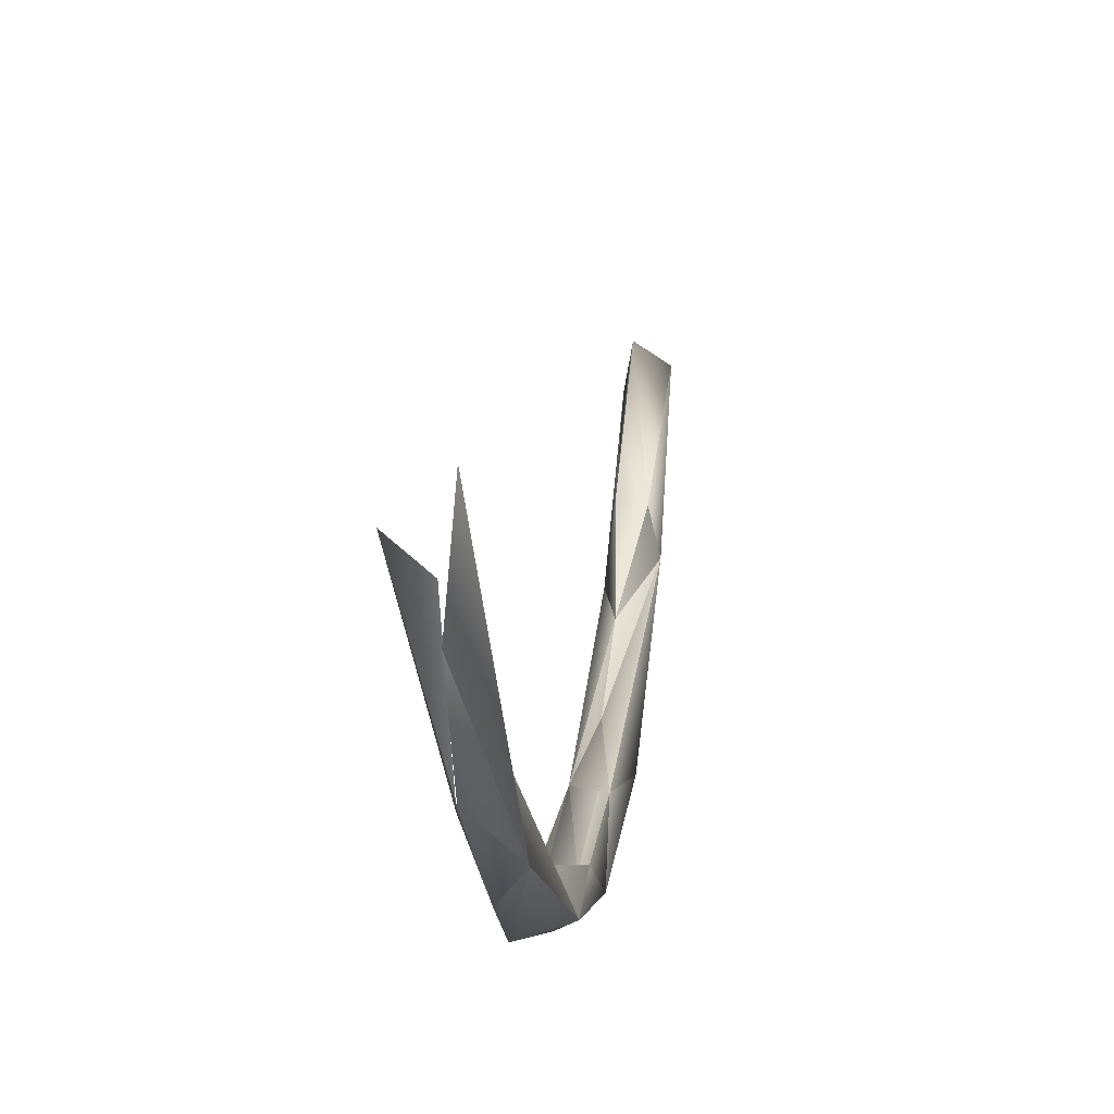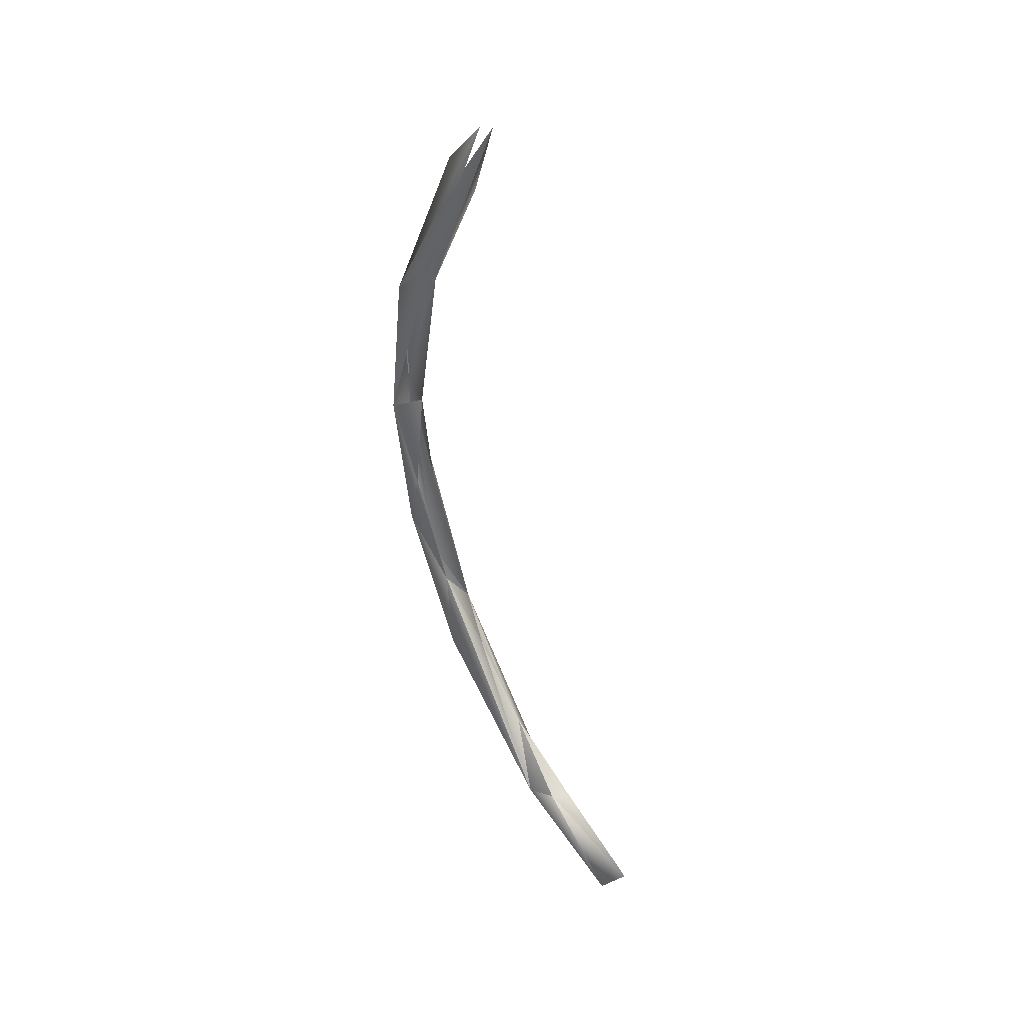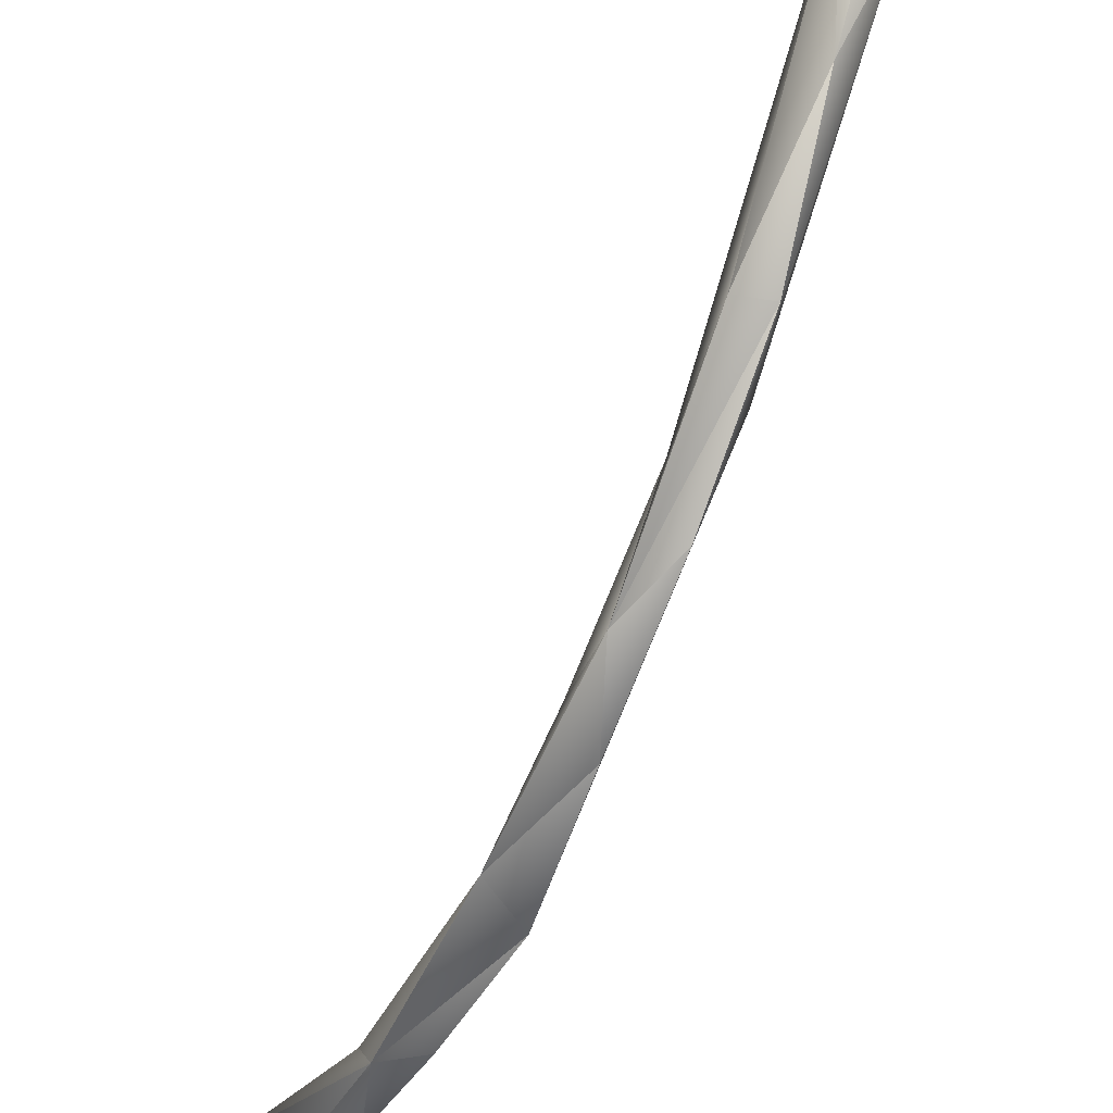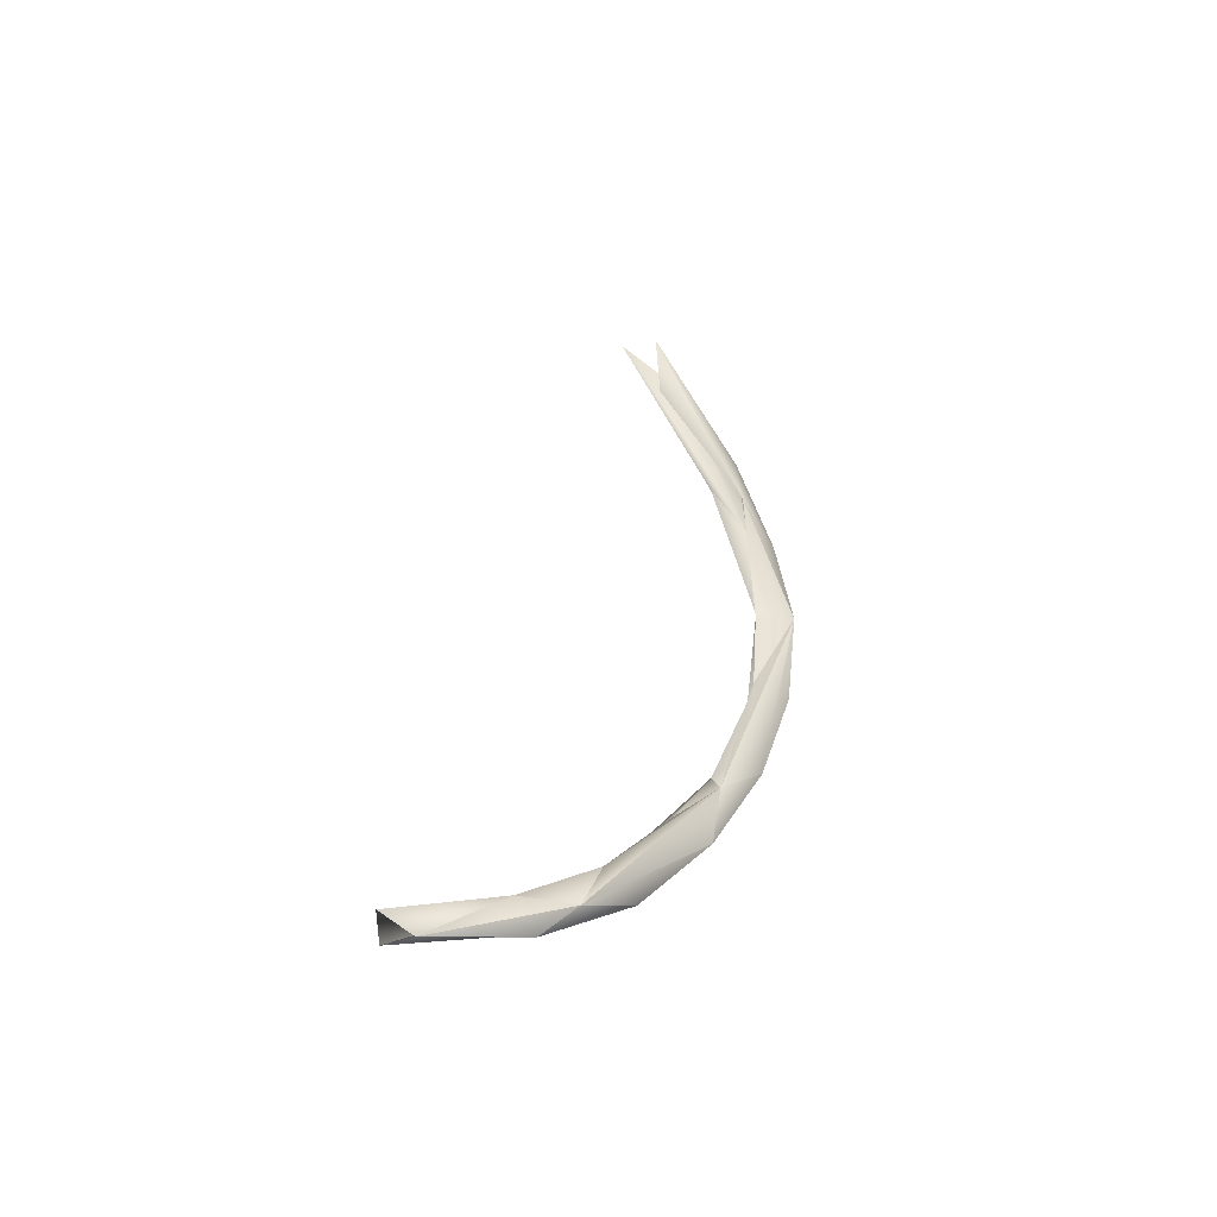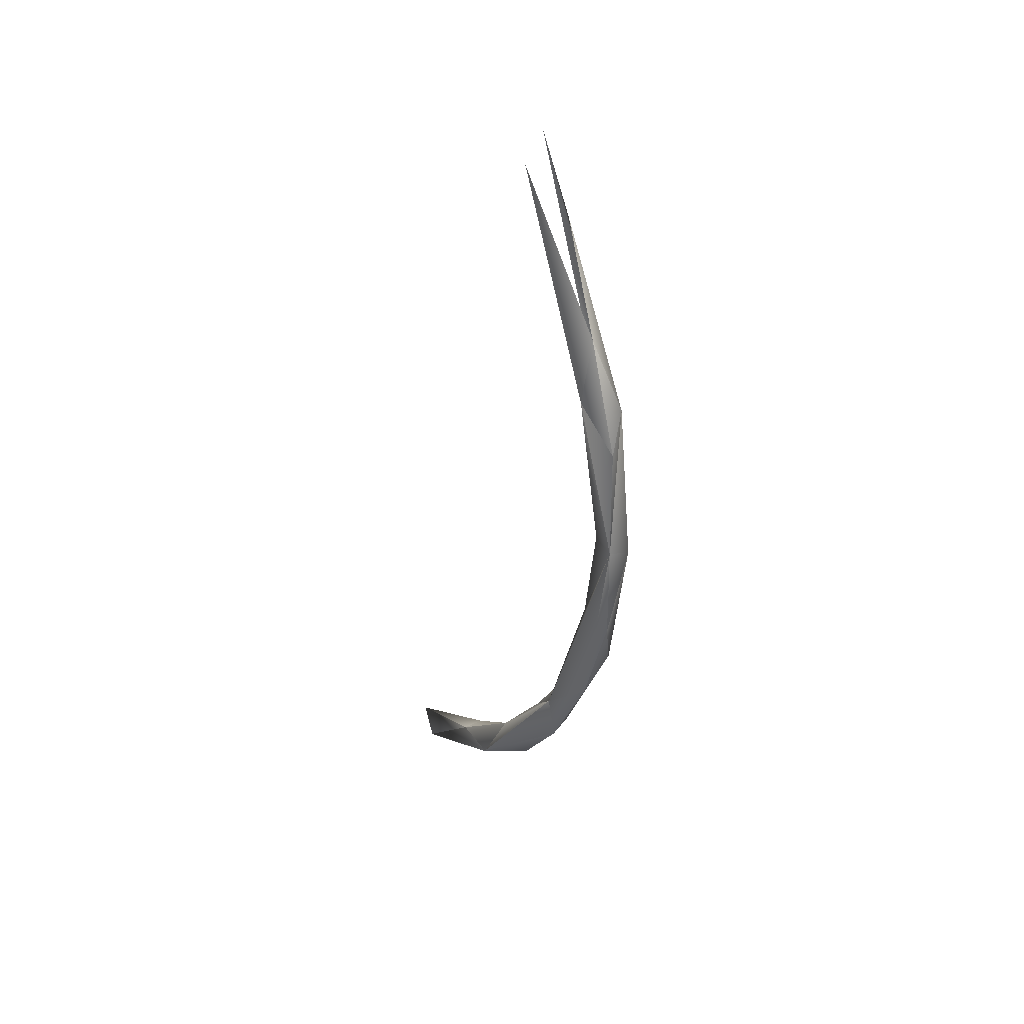
<metadata>
{"format":"obj","ext":"obj","renderer":"f3d","projection":"perspective","resolution":1024,"background":"white","views":[{"elev":-8.0,"azim":-172.9,"up":"+Z"},{"elev":37.6,"azim":-40.8,"up":"+Y"},{"elev":-50.2,"azim":-22.1,"up":"+Z"},{"elev":-47.1,"azim":62.0,"up":"+Y"},{"elev":35.5,"azim":146.4,"up":"+Y"}]}
</metadata>
<code>
o LM_L_LLO_swLO
v 2407 -2.738e+04 -2.849e+04
v 1026 -4602 -3.542e+04
v 2021 1.03e+04 -4.227e+04
v -2572 7739 -4.065e+04
v 457.5 9406 -3.691e+04
v -1765 -5397 -3.608e+04
v 1026 -4602 -3.542e+04
v 457.5 9406 -3.691e+04
v 2021 1.03e+04 -4.227e+04
v -2024 -1.357e+04 -3.774e+04
v -1765 -5397 -3.608e+04
v -1388 -2.234e+04 -2.953e+04
v -1765 -5397 -3.608e+04
v -2024 -1.357e+04 -3.774e+04
v -2572 7739 -4.065e+04
v 2407 -2.738e+04 -2.849e+04
v 2021 1.03e+04 -4.227e+04
v 926.1 -2.082e+04 -3.578e+04
v -2024 -1.357e+04 -3.774e+04
v 915.5 -5078 -4.093e+04
v -2572 7739 -4.065e+04
v 2021 1.03e+04 -4.227e+04
v 915.5 -5078 -4.093e+04
v 926.1 -2.082e+04 -3.578e+04
v 2021 1.03e+04 -4.227e+04
v 457.5 9406 -3.691e+04
v 2410 3.177e+04 -3.493e+04
v 915.5 -5078 -4.093e+04
v 2021 1.03e+04 -4.227e+04
v -2572 7739 -4.065e+04
v -1388 -2.234e+04 -2.953e+04
v 2407 -2.738e+04 -2.849e+04
v 464.1 -3.322e+04 -2.261e+04
v 926.1 -2.082e+04 -3.578e+04
v 915.5 -5078 -4.093e+04
v -2024 -1.357e+04 -3.774e+04
v -2200 -3.439e+04 -2.712e+04
v -2024 -1.357e+04 -3.774e+04
v -1388 -2.234e+04 -2.953e+04
v -2135 3.067e+04 -3.823e+04
v -2572 7739 -4.065e+04
v 2021 1.03e+04 -4.227e+04
v 926.1 -2.082e+04 -3.578e+04
v -2024 -1.357e+04 -3.774e+04
v 928 -3.557e+04 -2.791e+04
v -2135 3.067e+04 -3.823e+04
v -1378 3.602e+04 -3.191e+04
v -2572 7739 -4.065e+04
v 2407 -2.738e+04 -2.849e+04
v 926.1 -2.082e+04 -3.578e+04
v 928 -3.557e+04 -2.791e+04
v -2024 -1.357e+04 -3.774e+04
v -2200 -3.439e+04 -2.712e+04
v 928 -3.557e+04 -2.791e+04
v 2410 3.177e+04 -3.493e+04
v 921 2.558e+04 -4.062e+04
v 2021 1.03e+04 -4.227e+04
v 568.7 -4.468e+04 -1.313e+04
v 464.1 -3.322e+04 -2.261e+04
v 2407 -2.738e+04 -2.849e+04
v 921 2.558e+04 -4.062e+04
v -2135 3.067e+04 -3.823e+04
v 2021 1.03e+04 -4.227e+04
v -2304 -5.487e+04 -6629
v -1388 -2.234e+04 -2.953e+04
v 464.1 -3.322e+04 -2.261e+04
v -2200 -3.439e+04 -2.712e+04
v -1388 -2.234e+04 -2.953e+04
v -2304 -5.487e+04 -6629
v 2410 3.177e+04 -3.493e+04
v 921.6 4.131e+04 -3.52e+04
v 921 2.558e+04 -4.062e+04
v 2407 -2.738e+04 -2.849e+04
v 928 -3.557e+04 -2.791e+04
v 2444 -5.317e+04 -9346
v 921.6 4.131e+04 -3.52e+04
v -2135 3.067e+04 -3.823e+04
v 921 2.558e+04 -4.062e+04
v 2444 -5.317e+04 -9346
v 568.7 -4.468e+04 -1.313e+04
v 2407 -2.738e+04 -2.849e+04
v 928 -3.557e+04 -2.791e+04
v -2200 -3.439e+04 -2.712e+04
v -365.3 -4.794e+04 -1.803e+04
v 568.7 -4.468e+04 -1.313e+04
v -2304 -5.487e+04 -6629
v 464.1 -3.322e+04 -2.261e+04
v -1378 3.602e+04 -3.191e+04
v -2135 3.067e+04 -3.823e+04
v -2553 6.444e+04 -1.788e+04
v -368.3 5.592e+04 -2.727e+04
v -2135 3.067e+04 -3.823e+04
v 921.6 4.131e+04 -3.52e+04
v 2410 3.177e+04 -3.493e+04
v 2439 6.183e+04 -2.103e+04
v 921.6 4.131e+04 -3.52e+04
v -2200 -3.439e+04 -2.712e+04
v -2304 -5.487e+04 -6629
v -365.3 -4.794e+04 -1.803e+04
v -365.3 -4.794e+04 -1.803e+04
v 2444 -5.317e+04 -9346
v 928 -3.557e+04 -2.791e+04
v 2410 3.177e+04 -3.493e+04
v 464.6 5.226e+04 -2.269e+04
v 2439 6.183e+04 -2.103e+04
v -1346 -5.352e+04 -2136
v 568.7 -4.468e+04 -1.313e+04
v 1549 -5.41e+04 -1511
v 1549 -5.41e+04 -1511
v 568.7 -4.468e+04 -1.313e+04
v 2444 -5.317e+04 -9346
v -368.3 5.592e+04 -2.727e+04
v -2553 6.444e+04 -1.788e+04
v -2135 3.067e+04 -3.823e+04
v -2304 -5.487e+04 -6629
v 568.7 -4.468e+04 -1.313e+04
v -1346 -5.352e+04 -2136
v -365.3 -4.794e+04 -1.803e+04
v 211.9 -5.766e+04 -5097
v 2444 -5.317e+04 -9346
v -365.3 -4.794e+04 -1.803e+04
v -2304 -5.487e+04 -6629
v 211.9 -5.766e+04 -5097
v 1549 -5.41e+04 -1511
v 728 -6.135e+04 1.4e+04
v -1346 -5.352e+04 -2136
v 2444 -5.317e+04 -9346
v 1908 -6.421e+04 9770
v 1549 -5.41e+04 -1511
v -2304 -5.487e+04 -6629
v -1346 -5.352e+04 -2136
v -2528 -6.315e+04 1.2e+04
v 211.9 -5.766e+04 -5097
v 1908 -6.421e+04 9770
v 2444 -5.317e+04 -9346
v 211.9 -5.766e+04 -5097
v -2304 -5.487e+04 -6629
v 1908 -6.421e+04 9770
v -1346 -5.352e+04 -2136
v 728 -6.135e+04 1.4e+04
v -2528 -6.315e+04 1.2e+04
v 1908 -6.421e+04 9770
v 728 -6.135e+04 1.4e+04
v 1549 -5.41e+04 -1511
v -2304 -5.487e+04 -6629
v -2528 -6.315e+04 1.2e+04
v 1908 -6.421e+04 9770
f 3 2 1
f 6 5 4
f 9 8 7
f 12 11 10
f 15 14 13
f 18 17 16
f 21 20 19
f 24 23 22
f 27 26 25
f 30 29 28
f 33 32 31
f 36 35 34
f 39 38 37
f 42 41 40
f 45 44 43
f 48 47 46
f 51 50 49
f 54 53 52
f 57 56 55
f 60 59 58
f 63 62 61
f 66 65 64
f 69 68 67
f 72 71 70
f 75 74 73
f 78 77 76
f 81 80 79
f 84 83 82
f 87 86 85
f 90 89 88
f 93 92 91
f 96 95 94
f 99 98 97
f 102 101 100
f 105 104 103
f 108 107 106
f 111 110 109
f 114 113 112
f 117 116 115
f 120 119 118
f 123 122 121
f 126 125 124
f 129 128 127
f 132 131 130
f 135 134 133
f 138 137 136
f 141 140 139
f 144 143 142
f 147 146 145

</code>
